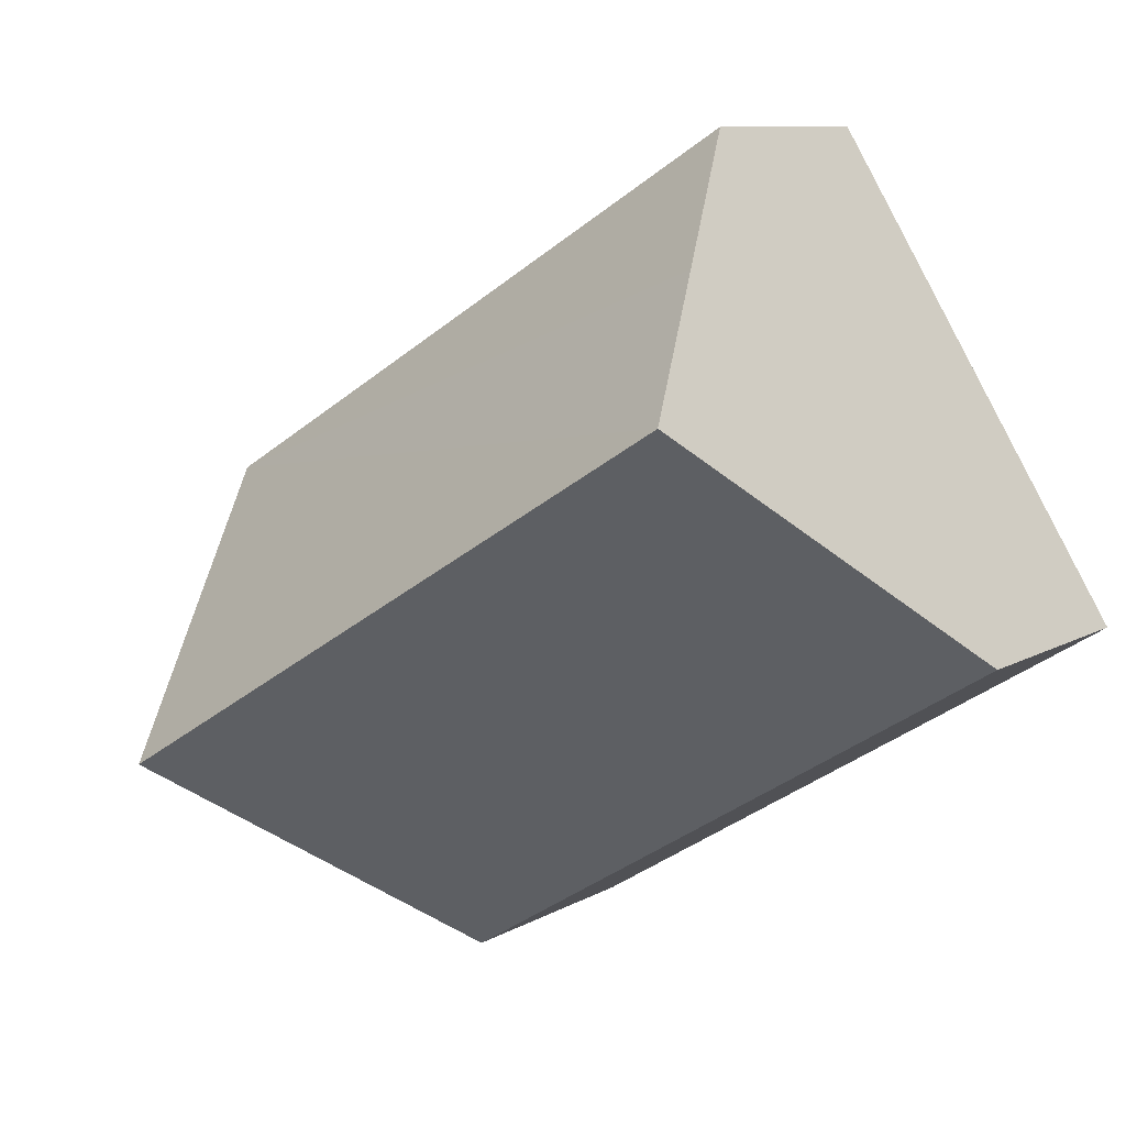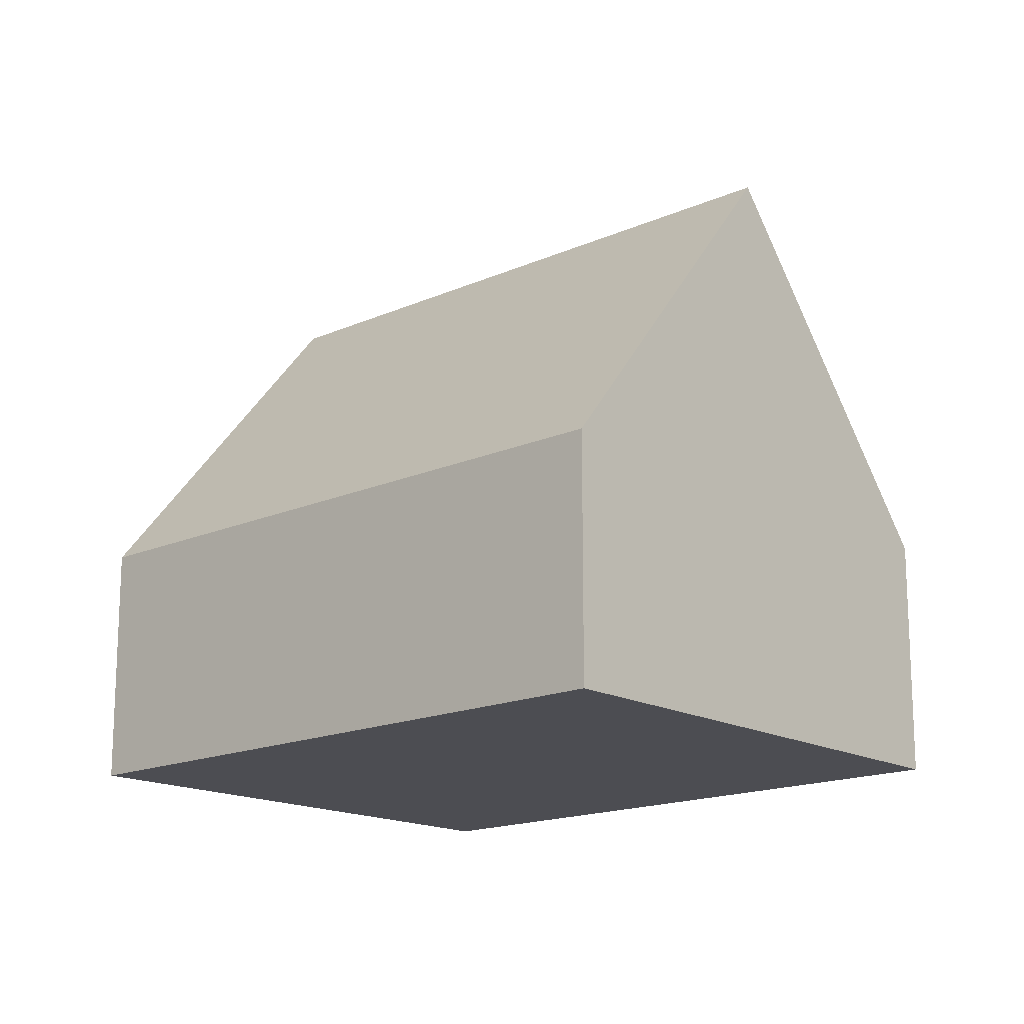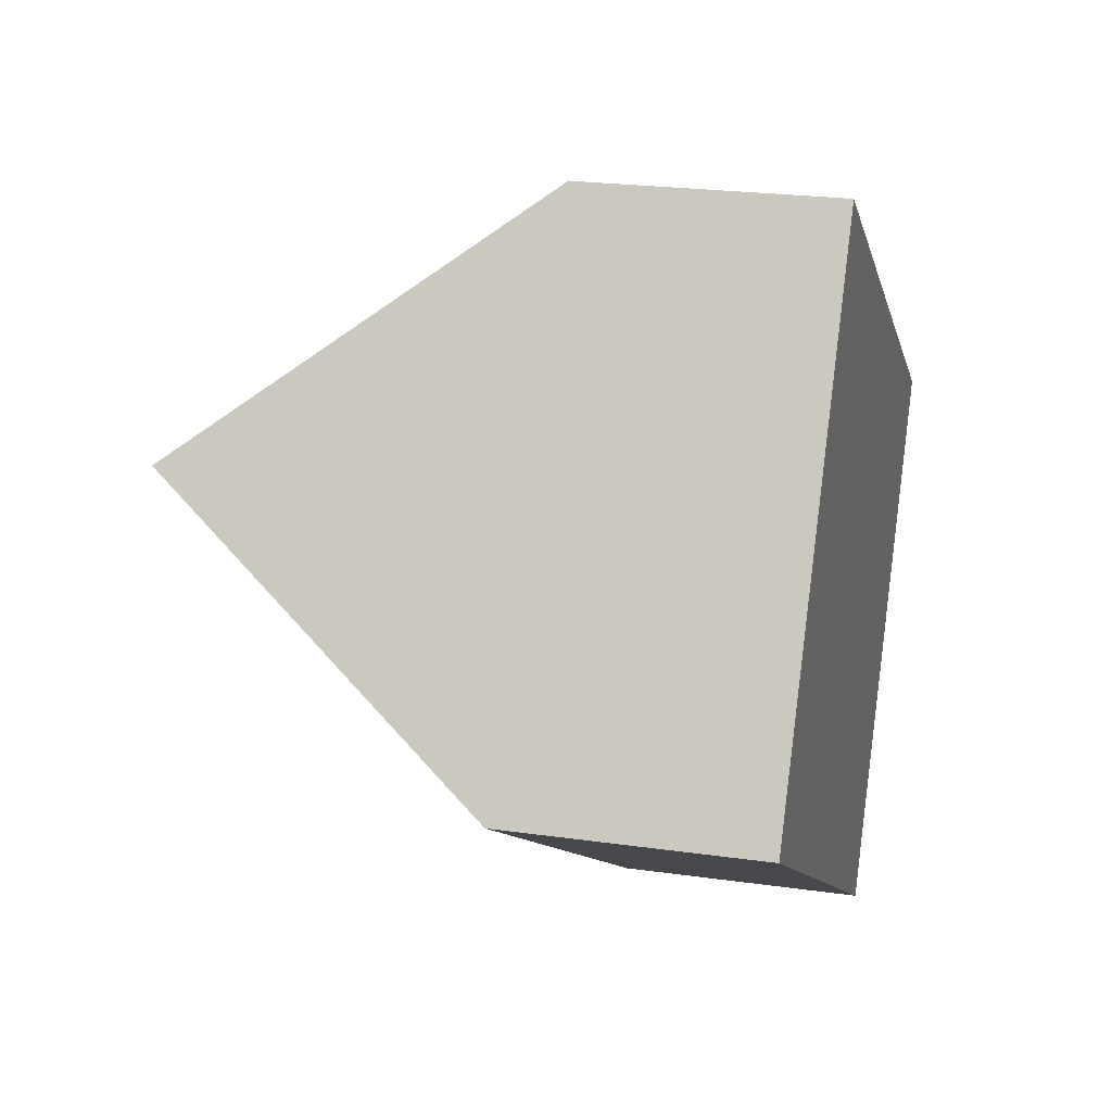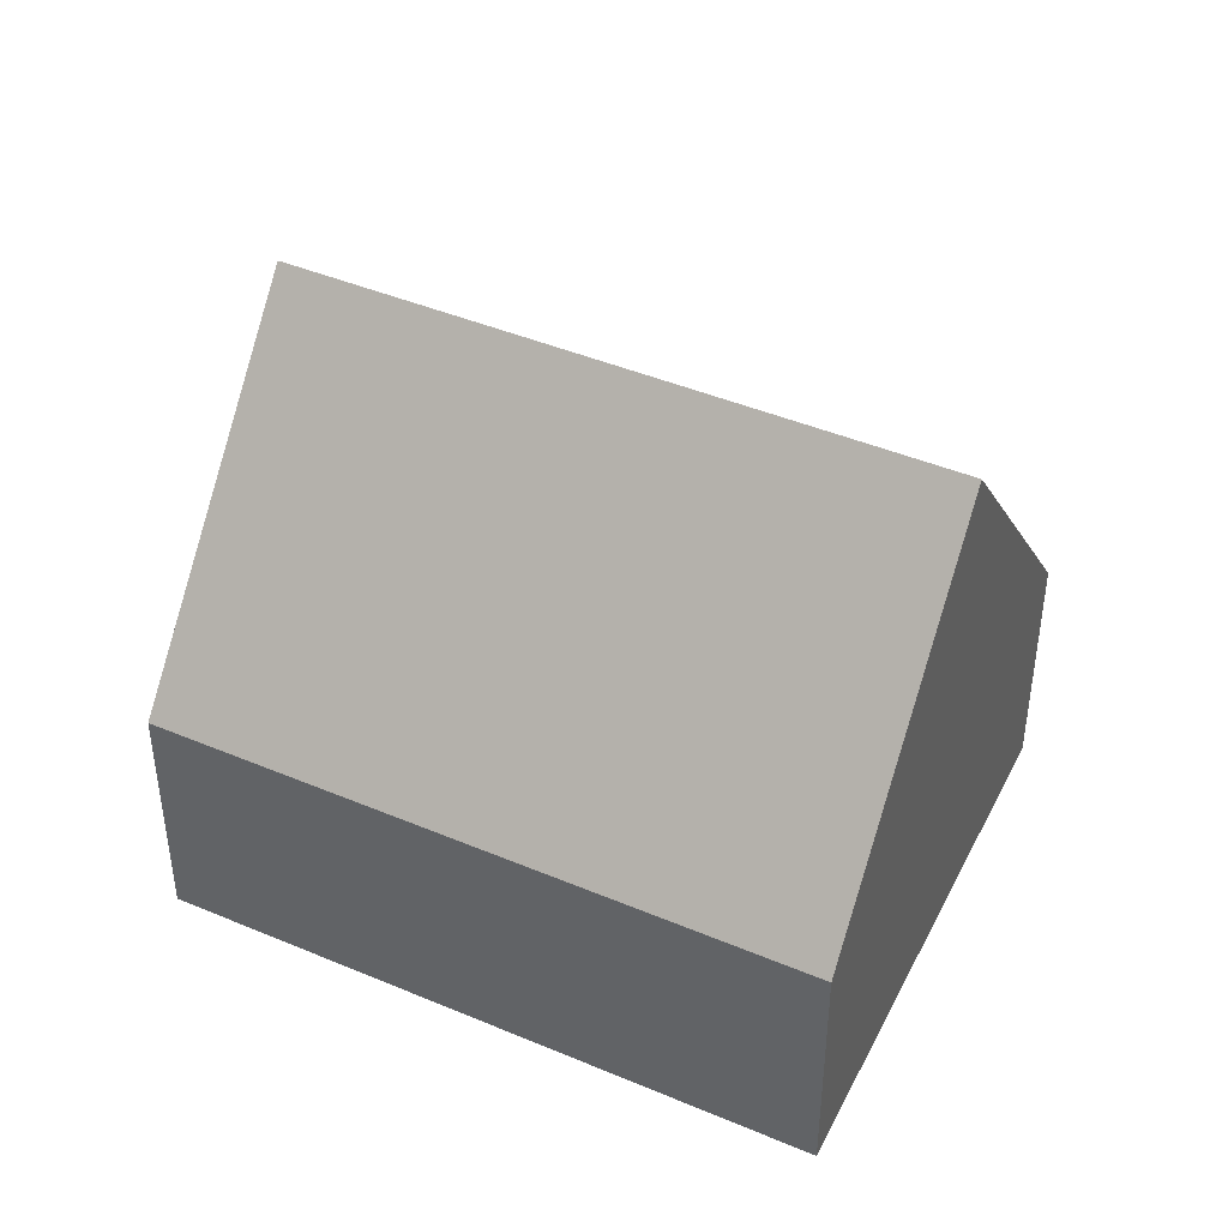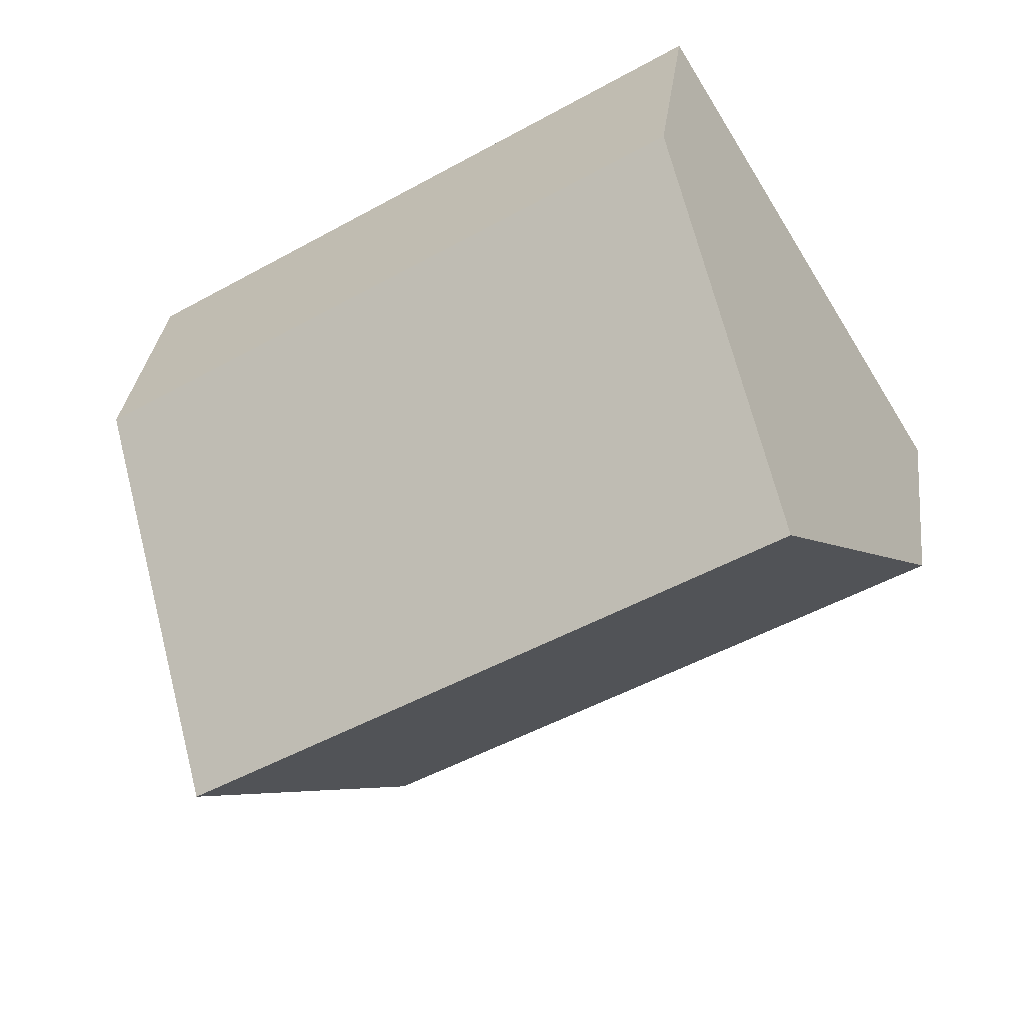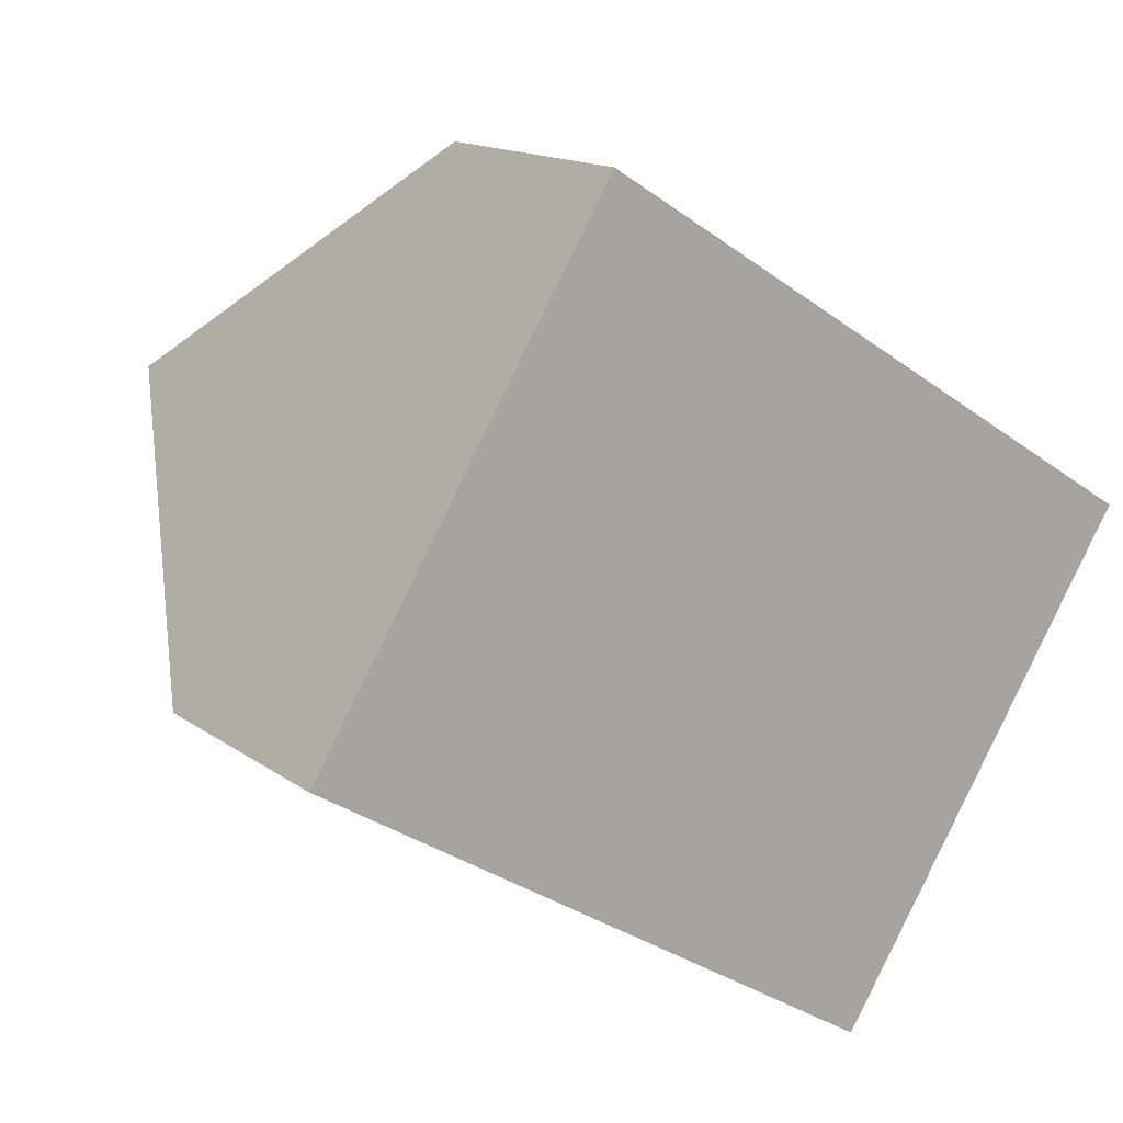
<metadata>
{"format":"obj","ext":"obj","renderer":"f3d","projection":"perspective","resolution":1024,"background":"white","views":[{"elev":9.3,"azim":-145.9,"up":"+Z"},{"elev":-16.3,"azim":74.1,"up":"+Y"},{"elev":22.9,"azim":-76.3,"up":"+Z"},{"elev":43.6,"azim":58.1,"up":"+Y"},{"elev":31.6,"azim":-173.1,"up":"+Z"},{"elev":14.7,"azim":-33.7,"up":"+Z"}]}
</metadata>
<code>
v  5.571 4.66 8.974
v  4.12 7.9 6.723
v  5.519 4.66 9.006
v  16.47 4.66 2.252
v  2.757 11.06 4.498
v  13.61 11.06 -2.193
v  10.74 4.653 -6.642
v  0 4.673 2.861e-16
v  0 0 0
v  2.757 -2.754e-16 4.498
v  4.12 -4.117e-16 6.723
v  5.519 -5.515e-16 9.006
v  16.47 -1.379e-16 2.252
v  5.571 -5.495e-16 8.974
v  13.61 1.343e-16 -2.193
v  10.74 4.067e-16 -6.642
g defaultobject
f 1 2 3
f 2 1 4
f 2 4 5
f 5 4 6
f 7 5 6
f 5 7 8
f 9 5 8
f 5 9 2
f 2 9 10
f 2 10 3
f 3 10 11
f 3 11 12
f 12 1 3
f 1 12 4
f 4 12 13
f 13 12 14
f 4 7 6
f 7 4 13
f 7 13 15
f 7 15 16
f 7 9 8
f 9 7 16
f 11 14 12
f 14 11 13
f 13 11 10
f 13 10 9
f 13 9 16
f 13 16 15

</code>
